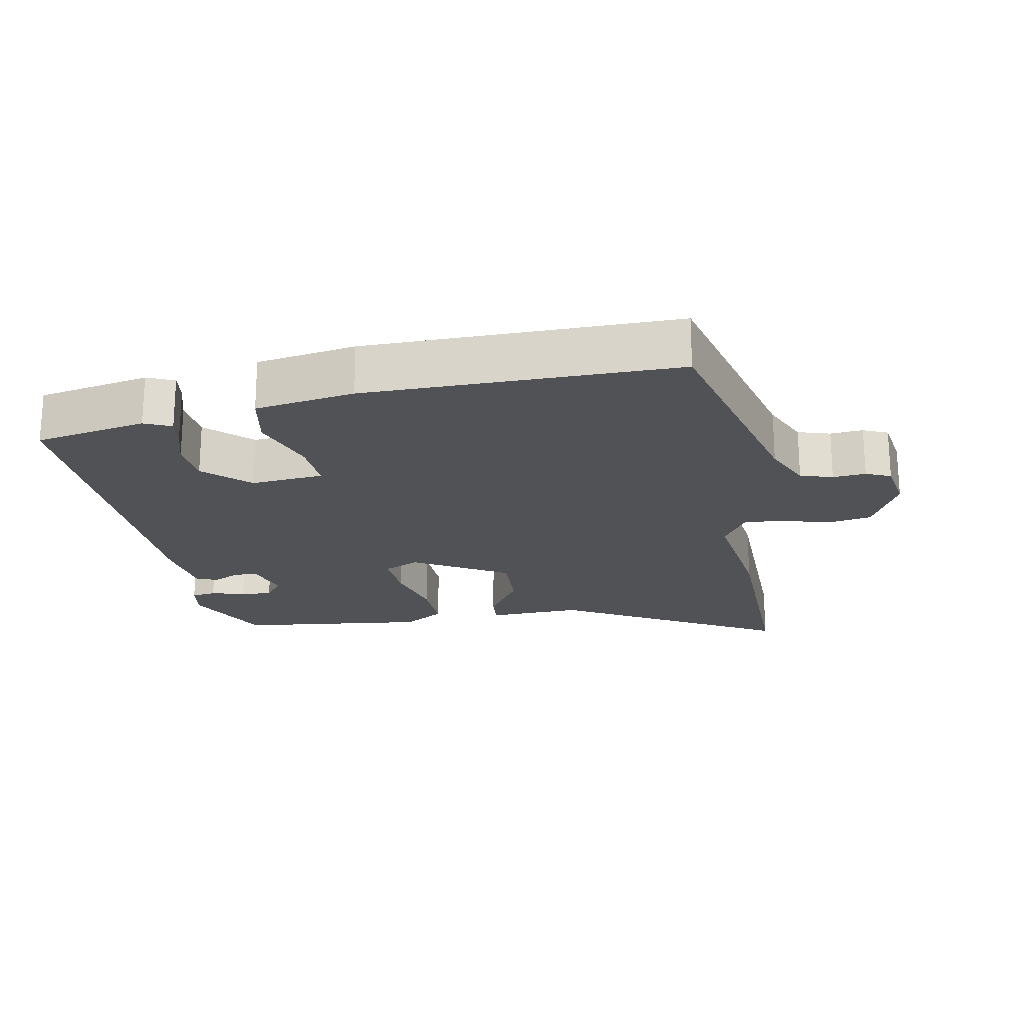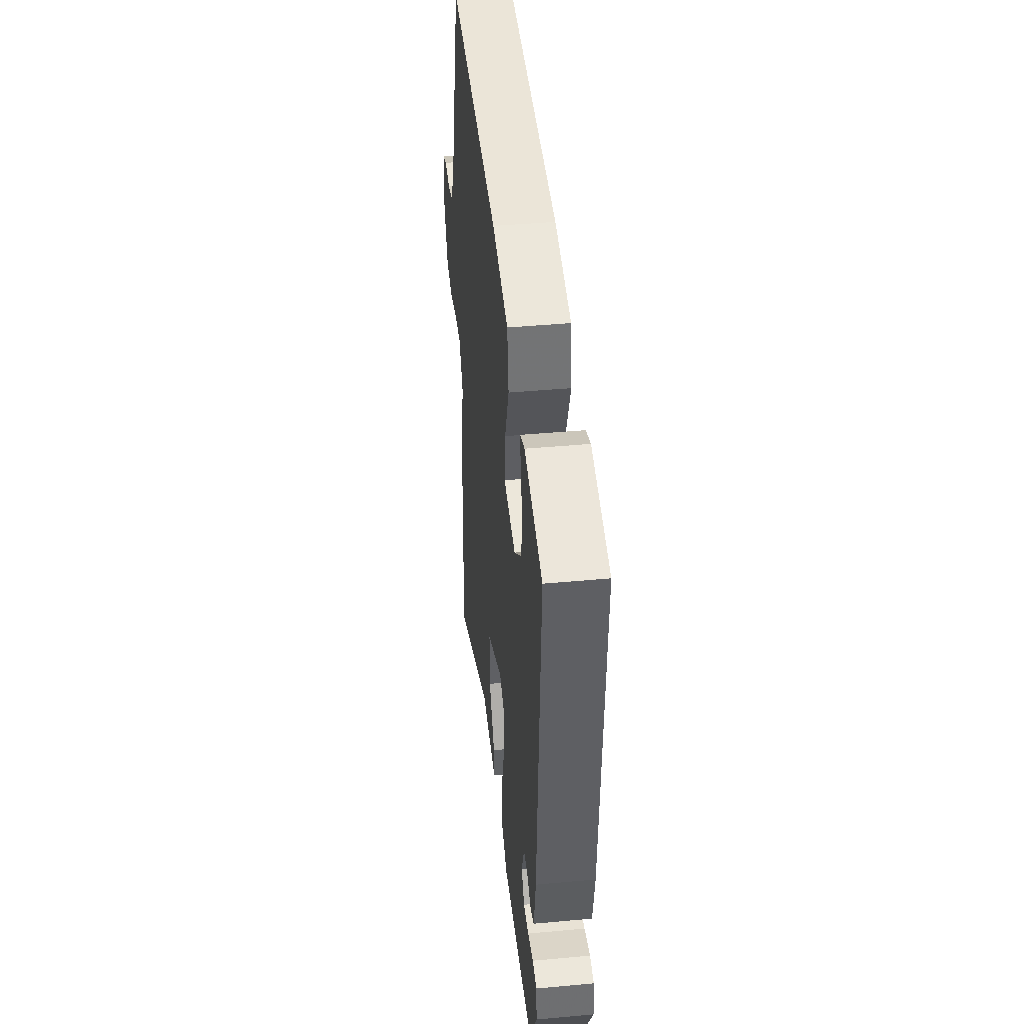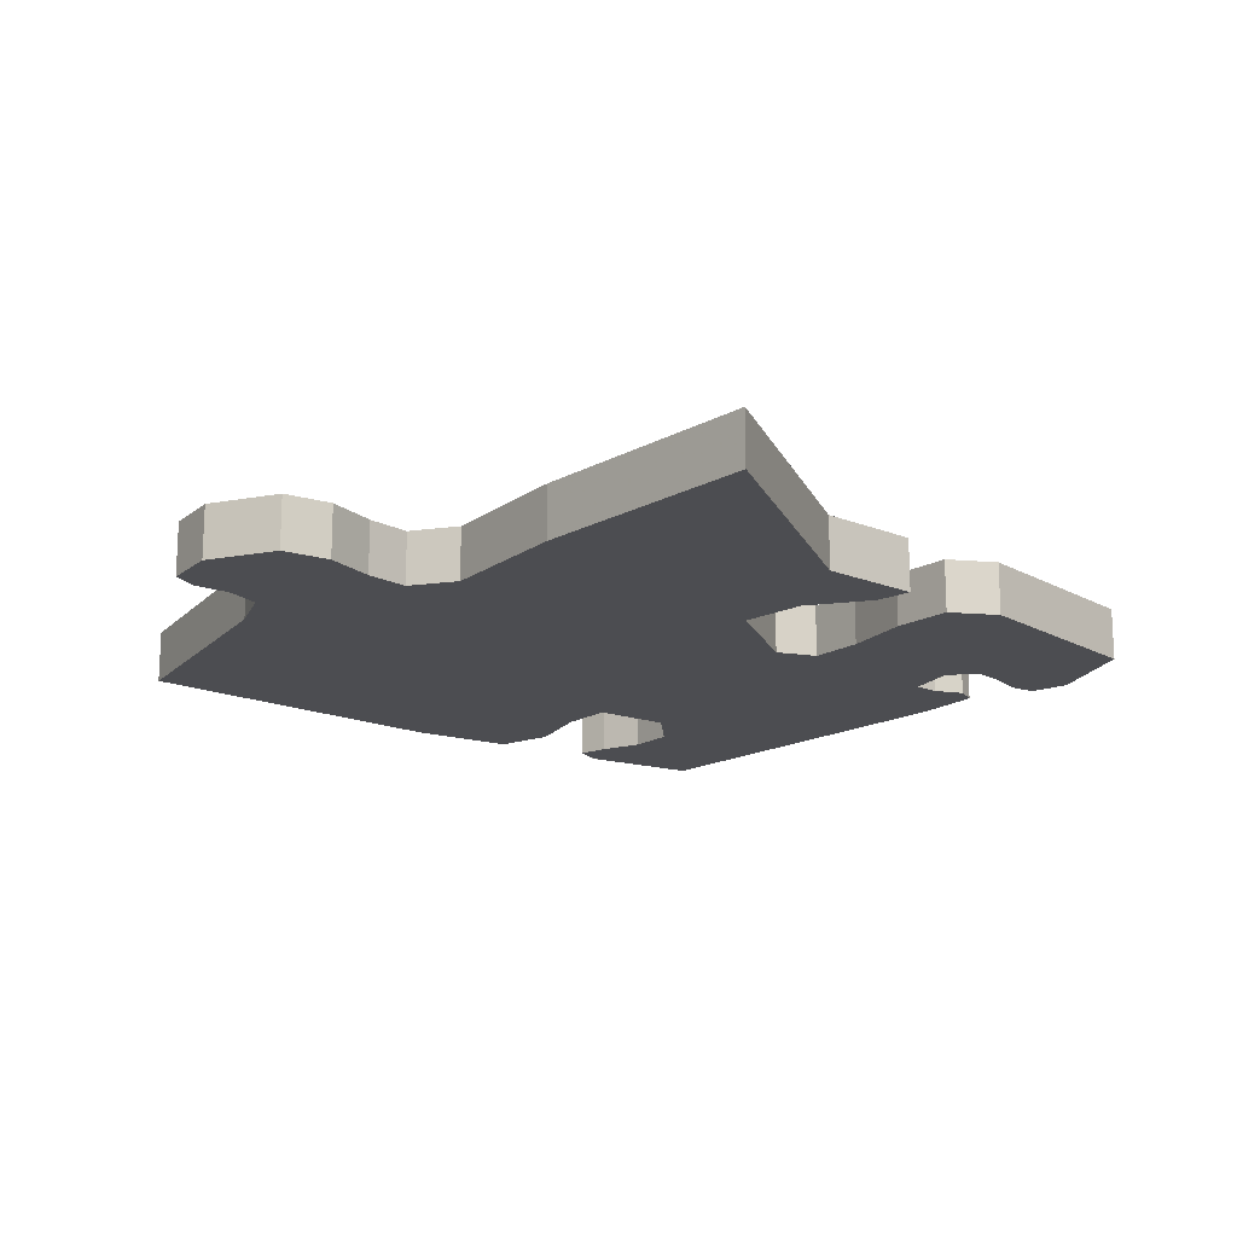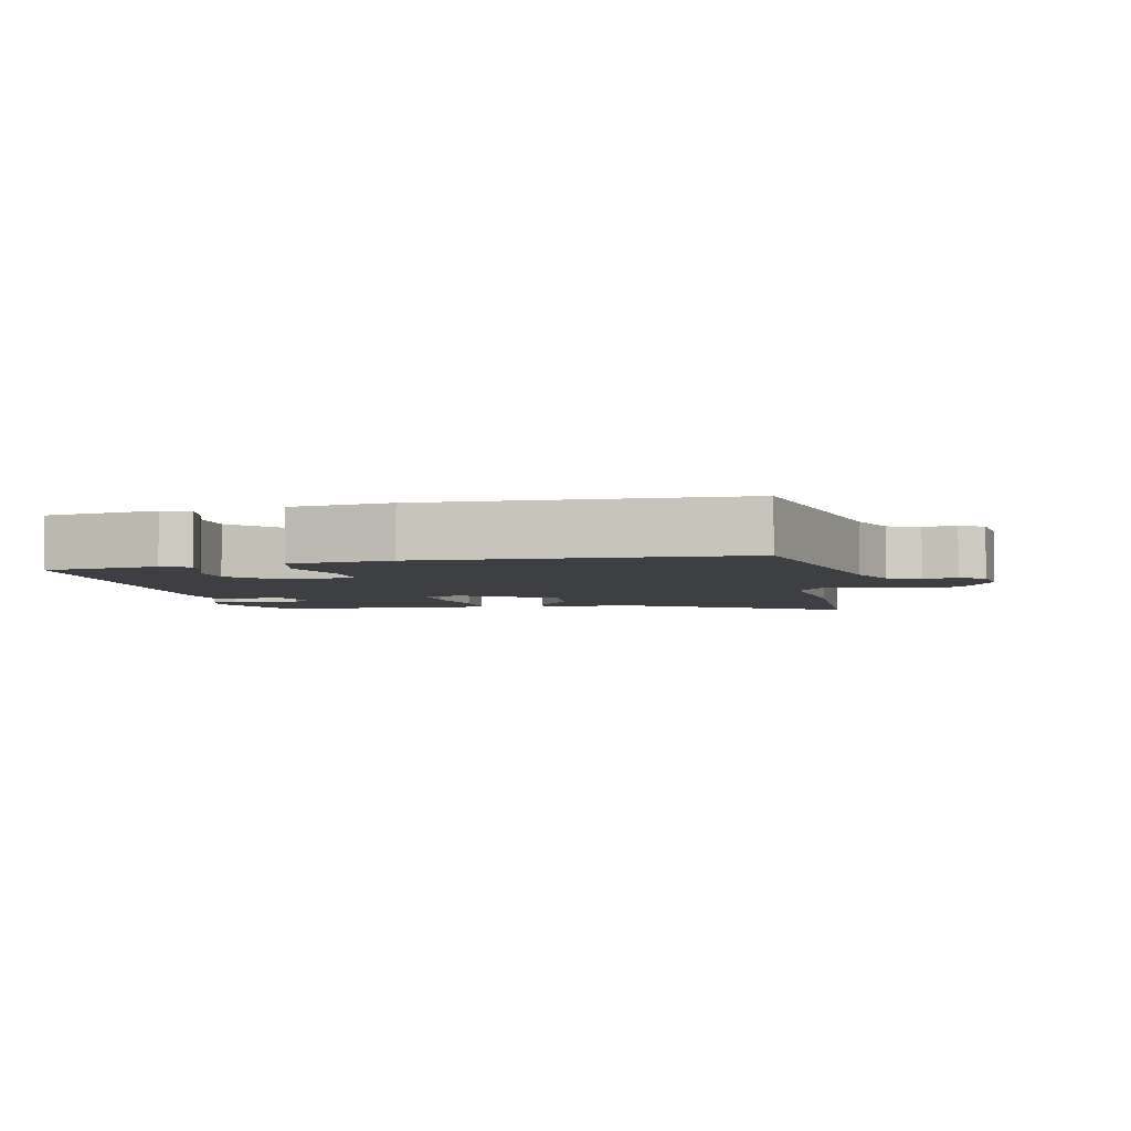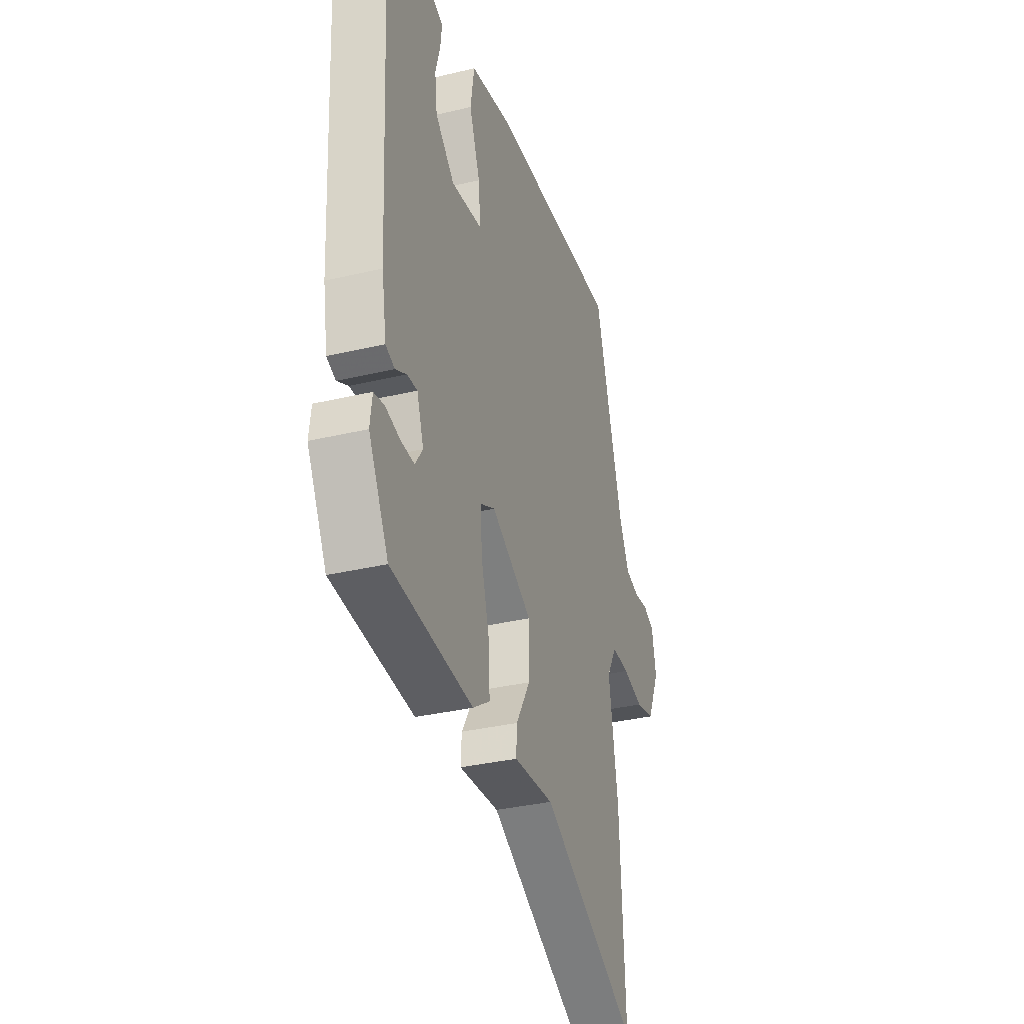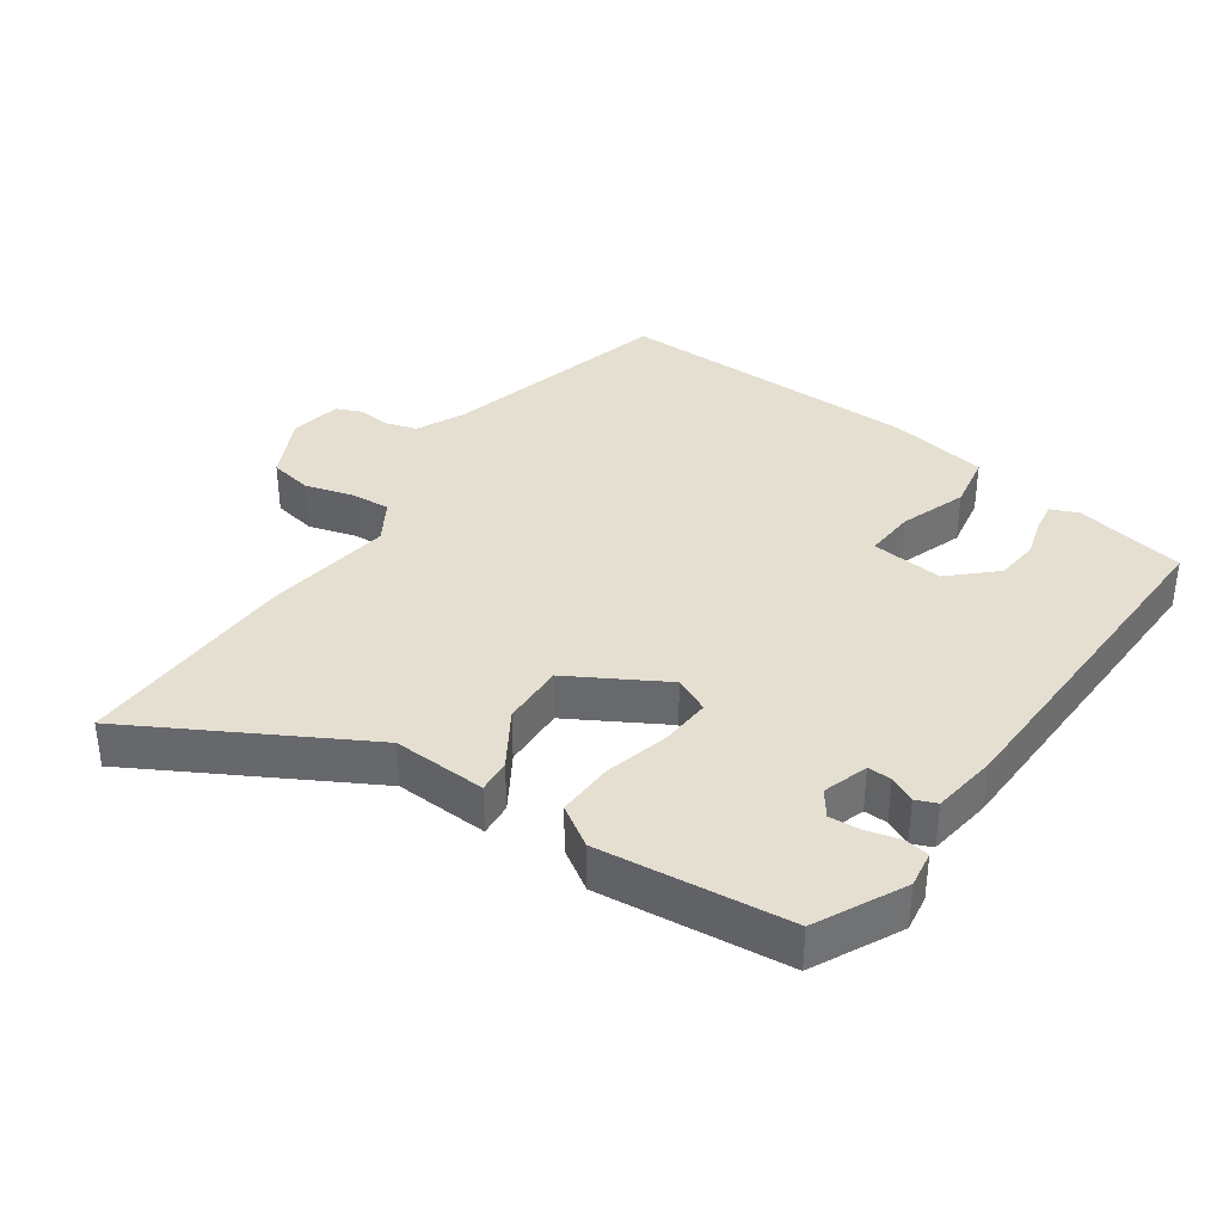
<metadata>
{"format":"obj","ext":"obj","renderer":"f3d","projection":"perspective","resolution":1024,"background":"white","views":[{"elev":-20.8,"azim":8.6,"up":"+Y"},{"elev":43.4,"azim":-96.2,"up":"+Z"},{"elev":-16.2,"azim":135.8,"up":"+Y"},{"elev":-4.3,"azim":7.8,"up":"+Y"},{"elev":-33.8,"azim":-72.1,"up":"+Z"},{"elev":36.7,"azim":-146.6,"up":"+Y"}]}
</metadata>
<code>
v -0.406 0.07 -0.471
v -0.474 0.07 -0.343
v -0.467 0.07 -0.289
v -0.431 0.07 -0.282
v -0.381 0.07 -0.294
v -0.335 0.07 -0.296
v -0.309 0.07 -0.258
v -0.332 0.07 -0.192
v -0.367 0.07 -0.194
v -0.405 0.07 -0.214
v -0.436 0.07 -0.202
v -0.452 0.07 -0.107
v -0.48 0.07 0.415
v -0.317 0.07 0.452
v -0.277 0.07 0.436
v -0.282 0.07 0.393
v -0.298 0.07 0.334
v -0.29 0.07 0.269
v -0.224 0.07 0.21
v -0.117 0.07 0.224
v -0.124 0.07 0.299
v -0.161 0.07 0.396
v -0.148 0.07 0.478
v -0.003 0.07 0.507
v 0.452 0.07 0.525
v 0.549 0.07 0.189
v 0.584 0.07 0.118
v 0.632 0.07 0.105
v 0.68 0.07 0.111
v 0.717 0.07 0.096
v 0.732 0.07 0.02
v 0.689 0.07 -0.074
v 0.625 0.07 -0.088
v 0.555 0.07 -0.07
v 0.495 0.07 -0.067
v 0.46 0.07 -0.128
v 0.491 0.07 -0.317
v 0.507 0.07 -0.643
v 0.172 0.07 -0.468
v 0.034 0.07 -0.478
v 0.037 0.07 -0.428
v 0.086 0.07 -0.345
v 0.087 0.07 -0.252
v -0.054 0.07 -0.176
v -0.106 0.07 -0.202
v -0.099 0.07 -0.277
v -0.072 0.07 -0.371
v -0.067 0.07 -0.454
v -0.126 0.07 -0.494
v -0.406 0 -0.471
v -0.474 0 -0.343
v -0.467 0 -0.289
v -0.431 0 -0.282
v -0.381 0 -0.294
v -0.335 0 -0.296
v -0.309 0 -0.258
v -0.332 0 -0.192
v -0.367 0 -0.194
v -0.405 0 -0.214
v -0.436 0 -0.202
v -0.452 0 -0.107
v -0.48 0 0.415
v -0.317 0 0.452
v -0.277 0 0.436
v -0.282 0 0.393
v -0.298 0 0.334
v -0.29 0 0.269
v -0.224 0 0.21
v -0.117 0 0.224
v -0.124 0 0.299
v -0.161 0 0.396
v -0.148 0 0.478
v -0.003 0 0.507
v 0.452 0 0.525
v 0.549 0 0.189
v 0.584 0 0.118
v 0.632 0 0.105
v 0.68 0 0.111
v 0.717 0 0.096
v 0.732 0 0.02
v 0.689 0 -0.074
v 0.625 0 -0.088
v 0.555 0 -0.07
v 0.495 0 -0.067
v 0.46 0 -0.128
v 0.491 0 -0.317
v 0.507 0 -0.643
v 0.172 0 -0.468
v 0.034 0 -0.478
v 0.037 0 -0.428
v 0.086 0 -0.345
v 0.087 0 -0.252
v -0.054 0 -0.176
v -0.106 0 -0.202
v -0.099 0 -0.277
v -0.072 0 -0.371
v -0.067 0 -0.454
v -0.126 0 -0.494
f 46 47 48 49
f 45 46 49 1
f 39 40 41 42
f 39 42 43
f 36 37 38 39
f 35 36 39 43
f 31 32 33 34
f 31 34 35
f 28 29 30 31
f 27 28 31 35
f 26 27 35 43
f 21 22 23 24
f 20 21 24 25
f 14 15 16 17
f 14 17 18
f 13 14 18
f 12 13 18 19
f 9 10 11 12
f 8 9 12 19
f 2 3 4 5
f 2 5 6
f 1 2 6
f 45 1 6 7
f 25 26 43 44
f 20 25 44 45
f 19 20 45
f 7 8 19 45
f 98 97 96 95
f 50 98 95 94
f 91 90 89 88
f 92 91 88
f 88 87 86 85
f 92 88 85 84
f 83 82 81 80
f 84 83 80
f 80 79 78 77
f 84 80 77 76
f 92 84 76 75
f 73 72 71 70
f 74 73 70 69
f 66 65 64 63
f 67 66 63
f 67 63 62
f 68 67 62 61
f 61 60 59 58
f 68 61 58 57
f 54 53 52 51
f 55 54 51
f 55 51 50
f 56 55 50 94
f 93 92 75 74
f 94 93 74 69
f 94 69 68
f 94 68 57 56
f 1 50 51 2
f 2 51 52 3
f 3 52 53 4
f 4 53 54 5
f 5 54 55 6
f 6 55 56 7
f 7 56 57 8
f 8 57 58 9
f 9 58 59 10
f 10 59 60 11
f 11 60 61 12
f 12 61 62 13
f 13 62 63 14
f 14 63 64 15
f 15 64 65 16
f 16 65 66 17
f 17 66 67 18
f 18 67 68 19
f 19 68 69 20
f 20 69 70 21
f 21 70 71 22
f 22 71 72 23
f 23 72 73 24
f 24 73 74 25
f 25 74 75 26
f 26 75 76 27
f 27 76 77 28
f 28 77 78 29
f 29 78 79 30
f 30 79 80 31
f 31 80 81 32
f 32 81 82 33
f 33 82 83 34
f 34 83 84 35
f 35 84 85 36
f 36 85 86 37
f 37 86 87 38
f 38 87 88 39
f 39 88 89 40
f 40 89 90 41
f 41 90 91 42
f 42 91 92 43
f 43 92 93 44
f 44 93 94 45
f 45 94 95 46
f 46 95 96 47
f 47 96 97 48
f 48 97 98 49
f 49 98 50 1

</code>
